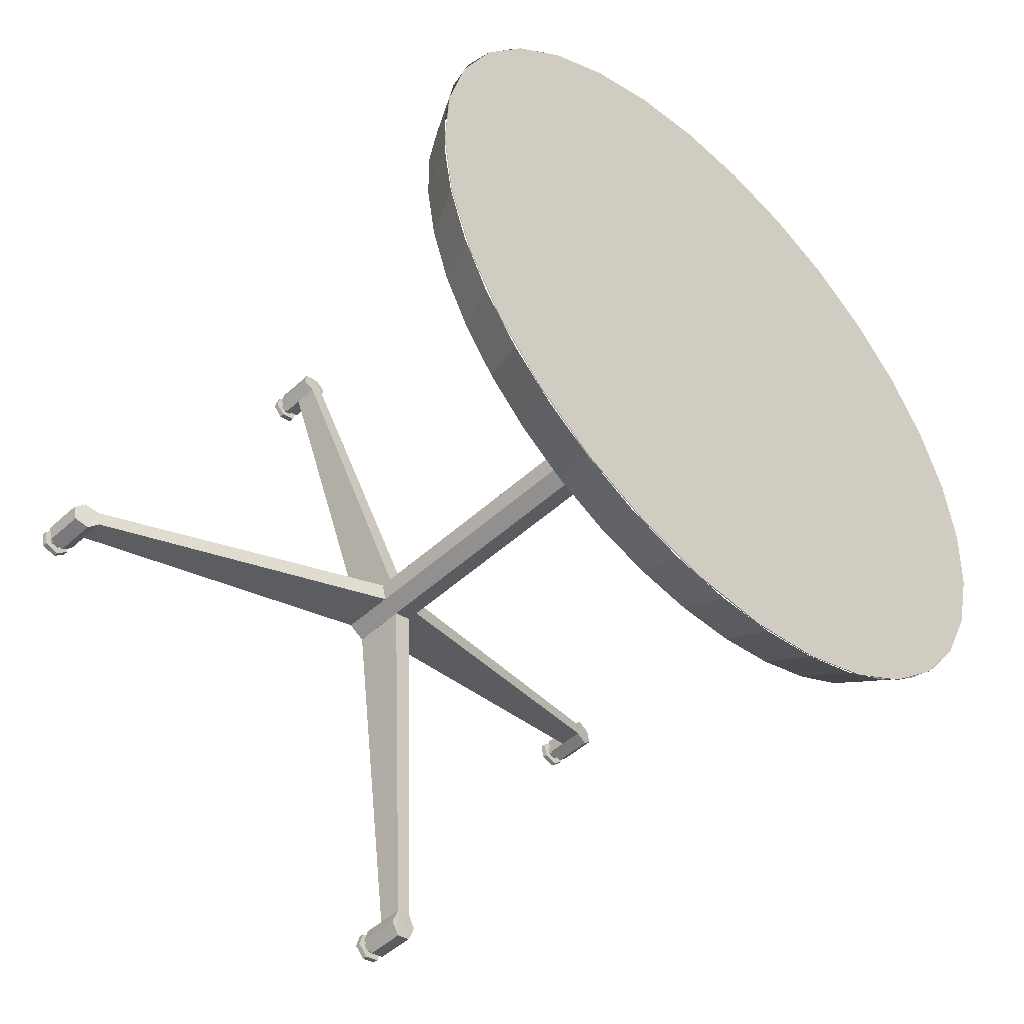
<metadata>
{"format":"obj","ext":"obj","renderer":"f3d","projection":"perspective","resolution":1024,"background":"white","views":[{"elev":-38.9,"azim":-125.9,"up":"+Y"}]}
</metadata>
<code>
v -0.091 0.03171 0.142
v -0.1206 -0.2308 0.1557
v 0.003552 0.07955 0.09585
v -0.001474 0.0759 0.06649
v -0.1256 -0.2345 0.1264
v -0.1039 0.02232 0.06664
v -0.06749 0.1747 0.1821
v -0.02565 0.1836 0.4432
v 0.0121 0.1327 0.1095
v 0.00918 0.1031 0.1137
v -0.02857 0.154 0.4473
v -0.07498 0.09871 0.1928
v -0.08465 0.2175 0.03905
v -0.05509 0.4801 0.02535
v 0.005577 0.1474 0.05638
v 0.0106 0.151 0.08574
v -0.05007 0.4837 0.05471
v -0.07174 0.2269 0.1144
v -0.1082 0.07458 -0.000983
v -0.15 0.06567 -0.2621
v -0.002968 0.09426 0.04272
v -5.1e-05 0.1238 0.03854
v -0.1471 0.09525 -0.2662
v -0.1007 0.1505 -0.01172
v -0.1082 0.07456 -0.000958
v -0.09099 0.03173 0.1421
v -0.06749 0.1747 0.182
v -0.08466 0.2175 0.03903
v 0.7002 -0.527 0.04882
v 0.6923 -0.5514 0.01711
v 0.7001 -0.5457 0.06315
v 0.6922 -0.57 0.03146
v 0.6962 -0.5672 0.05448
v 0.6866 -0.5457 0.05344
v 0.6866 -0.5364 0.04629
v 0.6982 -0.5471 0.05164
v 0.6982 -0.5377 0.04449
v 0.6847 -0.5378 0.03474
v 0.6962 -0.5392 0.03293
v 0.6827 -0.5486 0.03043
v 0.6942 -0.55 0.02862
v 0.6827 -0.5579 0.03758
v 0.6942 -0.5593 0.03578
v 0.6846 -0.5565 0.04913
v 0.6962 -0.5579 0.04733
v 0.7039 -0.5681 0.05328
v 0.6999 -0.571 0.03026
v 0.7 -0.5523 0.01591
v 0.7039 -0.5308 0.02456
v 0.6962 -0.5299 0.02576
v 0.7079 -0.5279 0.04762
v 0.7078 -0.5466 0.06195
v -0.08486 0.7255 0.1344
v -0.2305 0.2951 -0.4656
v -0.2114 0.4028 -0.4262
v -0.247 0.1813 -0.4831
v -0.2601 0.06585 -0.4781
v -0.2695 -0.04681 -0.4509
v -0.2746 -0.1524 -0.4023
v -0.2754 -0.2468 -0.3344
v -0.2718 -0.3264 -0.2497
v -0.2639 -0.3881 -0.1515
v -0.2521 -0.4296 -0.04353
v -0.2367 -0.4494 0.07004
v -0.2185 -0.4465 0.1848
v -0.198 -0.4212 0.2965
v -0.0695 0.7058 0.2479
v -0.05765 0.6643 0.3559
v -0.04977 0.6025 0.4541
v -0.04616 0.5229 0.5388
v -0.04695 0.4286 0.6068
v -0.05211 0.323 0.6553
v -0.06145 0.2103 0.6826
v -0.07461 0.09491 0.6875
v -0.09108 -0.01887 0.67
v -0.1102 -0.1266 0.6307
v -0.1313 -0.2242 0.571
v -0.1535 -0.3078 0.4933
v -0.176 -0.3743 0.4006
v -0.08607 0.7257 0.1346
v -0.1043 0.7228 0.01976
v -0.1248 0.6975 -0.09188
v -0.1467 0.6507 -0.196
v -0.1693 0.5842 -0.2887
v -0.1915 0.5005 -0.3664
v -0.2126 0.403 -0.4261
v -0.2317 0.2952 -0.4654
v -0.2482 0.1814 -0.4829
v -0.2613 0.066 -0.478
v -0.2707 -0.04666 -0.4507
v -0.2758 -0.1522 -0.4022
v -0.2766 -0.2466 -0.3342
v -0.273 -0.3262 -0.2495
v -0.2651 -0.388 -0.1513
v -0.2533 -0.4295 -0.04334
v -0.2379 -0.4492 0.07023
v -0.2197 -0.4463 0.185
v -0.1992 -0.421 0.2967
v -0.07071 0.706 0.2481
v -0.05887 0.6644 0.3561
v -0.05099 0.6027 0.4543
v -0.04737 0.5231 0.539
v -0.04816 0.4287 0.6069
v -0.05332 0.3231 0.6555
v -0.06266 0.2105 0.6827
v -0.07582 0.09505 0.6877
v -0.09229 -0.01872 0.6702
v -0.1114 -0.1265 0.6309
v -0.1325 -0.224 0.5712
v -0.1773 -0.3742 0.4008
v -0.1548 -0.3077 0.4935
v -0.1903 0.5004 -0.3666
v -0.168 0.584 -0.2889
v -0.1455 0.6505 -0.1962
v -0.1236 0.6974 -0.09207
v -0.1031 0.7227 0.01956
v -0.271 -0.326 -0.25
v -0.2742 -0.2636 -0.319
v -0.1943 -0.2472 -0.3041
v -0.1913 -0.3057 -0.2394
v -0.2746 -0.1913 -0.3777
v -0.1947 -0.1795 -0.359
v -0.2723 -0.1109 -0.4245
v -0.1925 -0.1041 -0.4029
v -0.2671 -0.02432 -0.4584
v -0.1877 -0.02293 -0.4347
v -0.2593 0.06624 -0.4784
v -0.1803 0.06197 -0.4535
v -0.2491 0.1586 -0.4842
v -0.1707 0.1485 -0.4589
v -0.2366 0.2504 -0.4756
v -0.1591 0.2346 -0.4508
v -0.2223 0.3395 -0.4527
v -0.1456 0.3182 -0.4294
v -0.2064 0.4236 -0.4162
v -0.1308 0.397 -0.3952
v -0.1894 0.5008 -0.3669
v -0.1148 0.4693 -0.3489
v -0.1717 0.569 -0.3061
v -0.09822 0.5333 -0.2919
v -0.1537 0.6266 -0.2352
v -0.08132 0.5873 -0.2255
v -0.1358 0.6721 -0.156
v -0.06457 0.63 -0.1513
v -0.1185 0.7046 -0.07049
v -0.04838 0.6604 -0.07108
v -0.1023 0.7231 0.01928
v -0.03315 0.6777 0.01308
v -0.08746 0.7272 0.1111
v -0.01925 0.6816 0.09915
v -0.07442 0.7168 0.2027
v -0.007016 0.6719 0.185
v -0.06348 0.6921 0.2918
v 0.00324 0.6488 0.2685
v -0.05491 0.6539 0.3762
v 0.01127 0.6129 0.3477
v -0.04894 0.6029 0.4538
v 0.01687 0.5651 0.4205
v -0.04569 0.5405 0.5229
v 0.01991 0.5066 0.4852
v -0.04526 0.4682 0.5815
v 0.02032 0.4389 0.5402
v -0.04766 0.3878 0.6283
v 0.01807 0.3635 0.5841
v -0.05282 0.3013 0.6622
v 0.01324 0.2823 0.6158
v -0.06061 0.2107 0.6823
v 0.005925 0.1974 0.6346
v -0.07086 0.1184 0.6881
v -0.003679 0.1109 0.6401
v -0.08329 0.02654 0.6794
v -0.01534 0.02476 0.6319
v -0.09762 -0.06254 0.6565
v -0.02877 -0.05876 0.6105
v -0.1135 -0.1467 0.62
v -0.04364 -0.1376 0.5763
v -0.1305 -0.2238 0.5707
v -0.05958 -0.2099 0.5301
v -0.1482 -0.292 0.5099
v -0.0762 -0.2739 0.473
v -0.1662 -0.3496 0.439
v -0.09309 -0.3279 0.4066
v -0.1841 -0.3952 0.3599
v -0.1098 -0.3706 0.3324
v -0.2014 -0.4276 0.2743
v -0.126 -0.401 0.2522
v -0.2176 -0.4461 0.1846
v -0.1413 -0.4183 0.168
v -0.2324 -0.4502 0.09276
v -0.1552 -0.4222 0.08197
v -0.2455 -0.4398 0.001176
v -0.1674 -0.4125 -0.003887
v -0.2564 -0.4152 -0.08792
v -0.1777 -0.3894 -0.08742
v -0.265 -0.3769 -0.1723
v -0.1857 -0.3535 -0.1666
v 0.6157 -0.5421 0.02907
v 0.6847 -0.5285 0.02756
v 0.6807 -0.55 0.01892
v 0.6149 -0.5201 0.03845
v 0.6192 -0.5612 0.04286
v 0.6807 -0.5686 0.03327
v 0.6235 -0.5364 0.07511
v 0.6886 -0.5443 0.06495
v 0.6886 -0.5256 0.05063
v 0.6189 -0.5172 0.06151
v 0.6232 -0.5584 0.06588
v 0.6846 -0.5658 0.05628
v 0.6578 -0.5219 0.05543
v 0.6539 -0.5247 0.03237
v 0.564 0.01187 0.008036
v 0.6487 0.001648 -0.005189
v 0.5591 0.008287 -0.02076
v 0.6438 -0.001936 -0.03398
v 0.862 0.107 0.544
v 0.8543 0.1079 0.5452
v 0.8597 0.08378 0.5472
v 0.852 0.08471 0.5484
v 0.8552 0.0697 0.5289
v 0.8475 0.07063 0.5301
v 0.8529 0.07879 0.5073
v 0.8452 0.07972 0.5086
v 0.8552 0.102 0.5041
v 0.8475 0.1029 0.5053
v 0.8597 0.1161 0.5224
v 0.852 0.117 0.5236
v 0.8371 0.09979 0.5179
v 0.8393 0.1068 0.527
v 0.8509 0.1054 0.5252
v 0.8486 0.09839 0.5161
v 0.8359 0.08815 0.5195
v 0.8475 0.08676 0.5177
v 0.837 0.08362 0.5303
v 0.8486 0.08223 0.5285
v 0.8393 0.09064 0.5395
v 0.8509 0.08924 0.5377
v 0.8405 0.1023 0.5378
v 0.852 0.1009 0.536
v 0.7709 0.07988 0.5421
v 0.8336 0.08111 0.5104
v 0.8359 0.07203 0.5319
v 0.7639 0.08953 0.5212
v 0.779 0.09352 0.5598
v 0.8405 0.0861 0.5502
v 0.7754 0.1263 0.5355
v 0.8405 0.1184 0.5254
v 0.8359 0.1043 0.5071
v 0.7662 0.1128 0.518
v 0.7813 0.1167 0.5566
v 0.8427 0.1093 0.547
v 0.8051 0.1081 0.5119
v 0.8028 0.08483 0.5152
v 0.5726 0.06472 0.022
v 0.6573 0.05449 0.008776
v 0.5697 0.03571 0.0261
v 0.6544 0.02549 0.01288
v 0.8167 0.6126 -0.1371
v 0.809 0.6135 -0.1359
v 0.8206 0.6154 -0.114
v 0.8129 0.6164 -0.1128
v 0.8129 0.5977 -0.09849
v 0.8206 0.5968 -0.09969
v 0.8167 0.5753 -0.1083
v 0.809 0.5762 -0.1071
v 0.8127 0.5724 -0.1314
v 0.805 0.5733 -0.1302
v 0.8127 0.5911 -0.1457
v 0.805 0.592 -0.1445
v 0.7955 0.5855 -0.1241
v 0.7955 0.5948 -0.1312
v 0.807 0.5934 -0.133
v 0.807 0.5841 -0.1259
v 0.7974 0.5869 -0.1125
v 0.809 0.5855 -0.1143
v 0.7994 0.5977 -0.1082
v 0.811 0.5963 -0.11
v 0.7994 0.607 -0.1153
v 0.811 0.6056 -0.1172
v 0.7974 0.6056 -0.1269
v 0.809 0.6042 -0.1287
v 0.8014 0.5991 -0.09668
v 0.7363 0.607 -0.08653
v 0.7974 0.5776 -0.1053
v 0.7277 0.586 -0.09444
v 0.7399 0.6252 -0.1014
v 0.8014 0.6178 -0.111
v 0.7935 0.5934 -0.1427
v 0.7935 0.5747 -0.1284
v 0.7285 0.6012 -0.1326
v 0.7238 0.5831 -0.1175
v 0.7974 0.6149 -0.1341
v 0.736 0.6223 -0.1245
v 0.7627 0.5784 -0.1236
v 0.7666 0.5813 -0.1005
v 0.5662 0.07973 -0.03086
v 0.6509 0.0695 -0.04408
v 0.5711 0.08331 -0.002064
v 0.6558 0.07309 -0.01529
v 0.6561 0.07311 -0.01506
v 0.01057 0.151 0.08575
v 0.6576 0.05474 0.008666
v 0.01206 0.1327 0.1095
v 0.6547 0.02517 0.01289
v 0.009149 0.1031 0.1137
v 0.6491 0.001668 -0.004957
v 0.003525 0.0796 0.09585
v 0.6441 -0.00203 -0.03431
v -0.001504 0.0759 0.06649
v 0.6426 0.01634 -0.05803
v -0.002991 0.09427 0.04277
v 0.6455 0.04591 -0.06226
v -8.1e-05 0.1238 0.03855
v 0.6511 0.06941 -0.04441
v 0.005542 0.1473 0.0564
v 0.6509 -0.06156 -0.6265
v 0.6609 -0.0393 -0.631
v 0.6586 -0.06249 -0.6277
v 0.6532 -0.03837 -0.6298
v 0.6654 -0.02523 -0.6127
v 0.6577 -0.0243 -0.6115
v 0.6677 -0.03431 -0.5911
v 0.66 -0.03338 -0.5899
v 0.6577 -0.05661 -0.5866
v 0.6654 -0.05754 -0.5878
v 0.6609 -0.0716 -0.6062
v 0.6532 -0.07067 -0.605
v 0.645 -0.05067 -0.5956
v 0.6427 -0.05768 -0.6048
v 0.6543 -0.05908 -0.6066
v 0.6566 -0.05206 -0.5974
v 0.6462 -0.03903 -0.5973
v 0.6577 -0.04042 -0.5991
v 0.645 -0.0345 -0.6081
v 0.6566 -0.03589 -0.6099
v 0.6428 -0.04152 -0.6172
v 0.6543 -0.04291 -0.6191
v 0.6416 -0.05315 -0.6156
v 0.6532 -0.05455 -0.6174
v 0.6462 -0.0229 -0.6097
v 0.5811 -0.01505 -0.5996
v 0.6485 -0.03199 -0.5881
v 0.5787 -0.02357 -0.5772
v 0.5802 -0.02956 -0.6184
v 0.6416 -0.03698 -0.628
v 0.6416 -0.06928 -0.6032
v 0.6462 -0.05522 -0.5848
v 0.5766 -0.06143 -0.593
v 0.5764 -0.0468 -0.574
v 0.6393 -0.06017 -0.6247
v 0.5779 -0.05275 -0.6151
v 0.6154 -0.0515 -0.58
v 0.6177 -0.02827 -0.5833
v 0.5576 0.02688 -0.04482
v 0.6423 0.01666 -0.05805
v 0.5605 0.05589 -0.04892
v 0.6452 0.04566 -0.06215
f 1 2 3
f 4 5 6
f 7 8 9
f 10 11 12
f 13 14 15
f 16 17 18
f 19 20 21
f 22 23 24
f 5 4 3
f 2 5 3
f 6 25 4
f 25 21 4
f 9 11 10
f 8 11 9
f 12 26 10
f 26 3 10
f 15 17 16
f 14 17 15
f 18 27 16
f 16 27 9
f 23 22 21
f 20 23 21
f 24 28 22
f 28 15 22
f 3 2 1
f 4 5 6
f 9 8 7
f 10 11 12
f 15 14 13
f 16 17 18
f 21 20 19
f 22 23 24
f 5 4 3
f 2 5 3
f 6 25 4
f 25 21 4
f 9 11 10
f 8 11 9
f 12 26 10
f 26 3 10
f 15 17 16
f 14 17 15
f 18 27 16
f 16 27 9
f 23 22 21
f 20 23 21
f 24 28 22
f 28 15 22
f 29 30 31
f 30 32 33
f 31 30 33
f 34 35 36
f 35 37 36
f 35 38 37
f 38 39 37
f 38 40 39
f 39 40 41
f 40 42 41
f 41 42 43
f 42 44 43
f 43 44 45
f 44 34 45
f 34 36 45
f 38 40 39
f 39 40 41
f 40 42 41
f 41 42 43
f 42 44 43
f 43 44 45
f 44 34 45
f 34 36 45
f 46 33 47
f 47 33 32
f 47 32 48
f 48 32 30
f 48 30 49
f 49 30 50
f 49 50 29
f 51 49 29
f 52 51 29
f 52 29 31
f 46 52 31
f 46 31 33
f 50 30 29
f 31 30 29
f 30 32 33
f 31 30 33
f 36 35 34
f 35 37 36
f 35 38 37
f 38 39 37
f 46 33 47
f 47 33 32
f 47 32 48
f 48 32 30
f 48 30 49
f 49 30 50
f 49 50 29
f 51 49 29
f 52 51 29
f 52 29 31
f 46 52 31
f 46 31 33
f 50 30 29
f 53 54 55
f 53 56 54
f 53 57 56
f 53 58 57
f 59 58 53
f 60 59 53
f 61 60 53
f 62 61 53
f 63 62 53
f 64 63 53
f 65 64 53
f 66 65 53
f 66 53 67
f 66 67 68
f 66 68 69
f 66 69 70
f 66 70 71
f 66 71 72
f 66 72 73
f 66 73 74
f 75 66 74
f 76 66 75
f 77 66 76
f 77 78 79
f 77 79 66
f 80 81 82
f 80 82 83
f 80 83 84
f 80 84 85
f 80 85 86
f 80 86 87
f 80 87 88
f 80 88 89
f 80 89 90
f 91 80 90
f 92 80 91
f 93 80 92
f 94 80 93
f 95 80 94
f 96 80 95
f 97 80 96
f 98 80 97
f 98 99 80
f 98 100 99
f 98 101 100
f 98 102 101
f 98 103 102
f 98 104 103
f 98 105 104
f 98 106 105
f 107 106 98
f 98 101 100
f 98 102 101
f 98 103 102
f 98 104 103
f 98 105 104
f 98 106 105
f 107 106 98
f 108 107 98
f 109 108 98
f 109 98 110
f 109 110 111
f 60 91 59
f 60 92 91
f 59 90 58
f 59 91 90
f 58 89 57
f 58 90 89
f 57 88 56
f 57 89 88
f 56 87 54
f 56 88 87
f 54 86 55
f 54 87 86
f 55 85 112
f 55 86 85
f 113 112 84
f 112 85 84
f 114 113 83
f 113 84 83
f 115 114 82
f 114 83 82
f 116 115 81
f 115 82 81
f 53 116 80
f 116 81 80
f 67 53 99
f 53 80 99
f 68 67 100
f 67 99 100
f 69 68 101
f 68 100 101
f 70 69 102
f 69 101 102
f 71 70 103
f 70 102 103
f 72 71 104
f 71 103 104
f 73 72 105
f 72 104 105
f 74 73 106
f 73 105 106
f 61 92 60
f 61 93 92
f 53 115 116
f 53 114 115
f 53 113 114
f 53 112 113
f 53 55 112
f 77 109 111
f 78 110 79
f 78 111 110
f 79 98 66
f 79 110 98
f 66 97 65
f 66 98 97
f 65 96 64
f 65 97 96
f 64 95 63
f 64 96 95
f 63 94 62
f 63 95 94
f 62 93 61
f 62 94 93
f 75 74 107
f 74 106 107
f 76 75 108
f 75 107 108
f 77 76 109
f 76 108 109
f 77 111 78
f 77 109 111
f 78 110 79
f 78 111 110
f 79 98 66
f 79 110 98
f 66 97 65
f 66 98 97
f 65 96 64
f 65 97 96
f 64 95 63
f 64 96 95
f 63 94 62
f 63 95 94
f 62 93 61
f 62 94 93
f 61 92 60
f 61 93 92
f 53 115 116
f 53 114 115
f 53 113 114
f 53 112 113
f 53 55 112
f 55 54 53
f 53 56 54
f 53 57 56
f 53 58 57
f 59 58 53
f 60 59 53
f 61 60 53
f 62 61 53
f 63 62 53
f 64 63 53
f 65 64 53
f 66 65 53
f 66 53 67
f 66 67 68
f 66 68 69
f 66 69 70
f 66 70 71
f 66 71 72
f 66 72 73
f 66 73 74
f 75 66 74
f 76 66 75
f 77 66 76
f 77 78 79
f 77 79 66
f 80 81 82
f 80 82 83
f 80 83 84
f 80 84 85
f 80 85 86
f 80 86 87
f 80 87 88
f 80 88 89
f 80 89 90
f 91 80 90
f 92 80 91
f 93 80 92
f 94 80 93
f 95 80 94
f 96 80 95
f 97 80 96
f 98 80 97
f 98 99 80
f 98 100 99
f 108 107 98
f 109 108 98
f 109 98 110
f 109 110 111
f 60 91 59
f 60 92 91
f 59 90 58
f 59 91 90
f 58 89 57
f 58 90 89
f 57 88 56
f 57 89 88
f 56 87 54
f 56 88 87
f 54 86 55
f 54 87 86
f 55 85 112
f 55 86 85
f 113 112 84
f 112 85 84
f 114 113 83
f 113 84 83
f 115 114 82
f 114 83 82
f 116 115 81
f 115 82 81
f 53 116 80
f 116 81 80
f 67 53 99
f 53 80 99
f 68 67 100
f 67 99 100
f 69 68 101
f 68 100 101
f 70 69 102
f 69 101 102
f 71 70 103
f 70 102 103
f 72 71 104
f 71 103 104
f 73 72 105
f 72 104 105
f 74 73 106
f 73 105 106
f 75 74 107
f 74 106 107
f 76 75 108
f 75 107 108
f 77 76 109
f 76 108 109
f 77 111 78
f 117 118 119
f 117 119 120
f 118 121 122
f 118 122 119
f 121 123 124
f 121 124 122
f 123 125 126
f 123 126 124
f 125 127 128
f 125 128 126
f 129 130 128
f 127 129 128
f 131 132 130
f 129 131 130
f 133 134 132
f 131 133 132
f 135 136 134
f 133 135 134
f 137 138 136
f 135 137 136
f 137 139 140
f 138 137 140
f 139 141 142
f 140 139 142
f 141 143 144
f 142 141 144
f 143 145 146
f 144 143 146
f 145 147 148
f 146 145 148
f 148 149 150
f 147 149 148
f 150 151 152
f 149 151 150
f 152 153 154
f 151 153 152
f 154 155 156
f 153 155 154
f 156 157 158
f 155 157 156
f 157 159 160
f 158 157 160
f 159 161 162
f 160 159 162
f 161 163 164
f 162 161 164
f 163 165 166
f 164 163 166
f 165 167 168
f 166 165 168
f 168 169 170
f 167 169 168
f 170 171 172
f 169 171 170
f 172 173 174
f 171 173 172
f 174 175 176
f 173 175 174
f 176 177 178
f 175 177 176
f 177 179 180
f 177 180 178
f 179 181 182
f 179 182 180
f 181 183 184
f 181 184 182
f 183 185 186
f 183 186 184
f 185 187 188
f 185 188 186
f 189 190 188
f 187 189 188
f 191 192 190
f 189 191 190
f 193 194 192
f 191 193 192
f 195 196 194
f 193 195 194
f 117 120 196
f 195 117 196
f 117 119 118
f 117 119 120
f 118 121 122
f 118 122 119
f 121 123 124
f 121 124 122
f 123 125 126
f 123 126 124
f 125 127 128
f 125 128 126
f 129 130 128
f 127 129 128
f 131 132 130
f 129 131 130
f 133 134 132
f 131 133 132
f 135 136 134
f 133 135 134
f 137 138 136
f 135 137 136
f 137 139 140
f 138 137 140
f 139 141 142
f 140 139 142
f 141 143 144
f 142 141 144
f 143 145 146
f 144 143 146
f 145 147 148
f 146 145 148
f 148 149 150
f 147 149 148
f 150 151 152
f 149 151 150
f 152 153 154
f 151 153 152
f 154 155 156
f 153 155 154
f 156 157 158
f 155 157 156
f 157 159 160
f 158 157 160
f 159 161 162
f 160 159 162
f 161 163 164
f 162 161 164
f 163 165 166
f 164 163 166
f 165 167 168
f 166 165 168
f 168 169 170
f 167 169 168
f 170 171 172
f 169 171 170
f 172 173 174
f 171 173 172
f 174 175 176
f 173 175 174
f 176 177 178
f 175 177 176
f 177 179 180
f 177 180 178
f 179 181 182
f 179 182 180
f 181 183 184
f 181 184 182
f 183 185 186
f 183 186 184
f 185 187 188
f 185 188 186
f 189 190 188
f 187 189 188
f 191 192 190
f 189 191 190
f 193 194 192
f 191 193 192
f 195 196 194
f 193 195 194
f 117 120 196
f 195 117 196
f 197 198 199
f 197 200 198
f 201 197 199
f 201 199 202
f 203 204 205
f 203 205 206
f 207 208 204
f 207 204 203
f 207 201 208
f 201 202 208
f 209 205 210
f 210 205 198
f 211 206 212
f 206 209 212
f 211 200 206
f 211 213 200
f 214 212 209
f 210 214 209
f 213 214 200
f 200 214 210
f 215 216 217
f 216 218 217
f 218 219 217
f 218 220 219
f 220 221 219
f 220 222 221
f 222 223 221
f 222 224 223
f 223 224 225
f 224 226 225
f 226 216 225
f 225 216 215
f 222 220 224
f 224 220 226
f 220 218 216
f 226 220 216
f 227 228 229
f 230 227 229
f 231 227 230
f 231 230 232
f 233 231 232
f 233 232 234
f 235 233 234
f 235 234 236
f 237 235 236
f 238 237 236
f 228 237 238
f 229 228 238
f 239 240 241
f 239 242 240
f 243 239 241
f 243 241 244
f 245 246 247
f 245 247 248
f 249 250 246
f 249 246 245
f 249 243 250
f 250 243 244
f 251 247 252
f 247 240 252
f 253 248 254
f 248 251 254
f 248 253 242
f 253 255 242
f 256 254 251
f 256 251 252
f 255 256 242
f 242 256 252
f 257 258 259
f 258 260 259
f 260 261 259
f 259 261 262
f 262 261 263
f 261 264 263
f 264 265 263
f 264 266 265
f 266 267 265
f 266 268 267
f 268 257 267
f 268 258 257
f 266 264 261
f 266 261 268
f 258 261 260
f 268 261 258
f 269 270 271
f 269 271 272
f 273 269 272
f 273 272 274
f 275 273 274
f 276 275 274
f 277 275 276
f 278 277 276
f 279 277 278
f 280 279 278
f 270 279 280
f 270 280 271
f 281 282 283
f 282 284 283
f 285 282 281
f 286 285 281
f 287 288 289
f 289 288 290
f 291 287 292
f 292 287 289
f 292 285 291
f 291 285 286
f 293 288 294
f 288 283 294
f 295 290 296
f 290 293 296
f 290 295 284
f 295 297 284
f 298 296 293
f 298 293 294
f 297 298 284
f 284 298 294
f 299 300 301
f 300 302 301
f 301 302 303
f 302 304 303
f 304 305 303
f 304 306 305
f 306 307 305
f 306 308 307
f 308 309 307
f 308 310 309
f 310 311 309
f 310 312 311
f 311 312 313
f 312 314 313
f 313 314 299
f 314 300 299
f 315 316 317
f 315 318 316
f 316 318 319
f 318 320 319
f 319 320 321
f 320 322 321
f 322 323 321
f 321 323 324
f 323 325 324
f 323 326 325
f 326 317 325
f 326 315 317
f 320 323 322
f 326 323 320
f 318 315 320
f 315 326 320
f 327 328 329
f 327 329 330
f 331 327 330
f 332 331 330
f 333 331 332
f 334 333 332
f 335 333 334
f 336 335 334
f 337 335 336
f 337 336 338
f 328 337 338
f 328 338 329
f 339 340 341
f 340 342 341
f 343 340 339
f 344 343 339
f 345 346 347
f 347 346 348
f 349 345 350
f 350 345 347
f 350 343 349
f 343 344 349
f 351 346 352
f 352 346 341
f 353 348 354
f 348 351 354
f 353 342 348
f 353 355 342
f 356 354 351
f 352 356 351
f 355 356 342
f 342 356 352
f 200 203 206
f 200 207 203
f 201 207 200
f 197 201 200
f 242 245 248
f 242 249 245
f 242 243 249
f 239 243 242
f 284 289 290
f 284 292 289
f 284 285 292
f 282 285 284
f 342 347 348
f 342 350 347
f 343 350 342
f 340 343 342
f 270 279 280
f 270 280 271
f 281 283 282
f 282 284 283
f 285 282 281
f 286 285 281
f 287 288 289
f 289 288 290
f 291 287 292
f 292 287 289
f 292 285 291
f 291 285 286
f 293 288 294
f 288 283 294
f 295 290 296
f 290 293 296
f 290 295 284
f 295 297 284
f 298 296 293
f 298 293 294
f 297 298 284
f 284 298 294
f 299 301 300
f 300 302 301
f 301 302 303
f 302 304 303
f 304 305 303
f 304 306 305
f 306 307 305
f 306 308 307
f 308 309 307
f 308 310 309
f 310 311 309
f 310 312 311
f 311 312 313
f 312 314 313
f 313 314 299
f 314 300 299
f 315 317 316
f 315 318 316
f 316 318 319
f 318 320 319
f 319 320 321
f 320 322 321
f 322 323 321
f 321 323 324
f 323 325 324
f 323 326 325
f 326 317 325
f 326 315 317
f 320 323 322
f 326 323 320
f 318 315 320
f 315 326 320
f 327 329 328
f 327 329 330
f 331 327 330
f 332 331 330
f 333 331 332
f 334 333 332
f 335 333 334
f 336 335 334
f 337 335 336
f 337 336 338
f 328 337 338
f 328 338 329
f 339 341 340
f 340 342 341
f 343 340 339
f 344 343 339
f 345 346 347
f 347 346 348
f 349 345 350
f 350 345 347
f 350 343 349
f 343 344 349
f 351 346 352
f 352 346 341
f 353 348 354
f 348 351 354
f 353 342 348
f 353 355 342
f 356 354 351
f 352 356 351
f 355 356 342
f 342 356 352
f 235 234 236
f 237 235 236
f 238 237 236
f 228 237 238
f 229 228 238
f 239 241 240
f 239 242 240
f 243 239 241
f 243 241 244
f 245 246 247
f 245 247 248
f 249 250 246
f 249 246 245
f 249 243 250
f 250 243 244
f 251 247 252
f 247 240 252
f 253 248 254
f 248 251 254
f 248 253 242
f 253 255 242
f 256 254 251
f 256 251 252
f 255 256 242
f 242 256 252
f 257 259 258
f 258 260 259
f 260 261 259
f 259 261 262
f 262 261 263
f 261 264 263
f 264 265 263
f 264 266 265
f 266 267 265
f 266 268 267
f 268 257 267
f 268 258 257
f 266 264 261
f 266 261 268
f 258 261 260
f 268 261 258
f 269 271 270
f 269 271 272
f 273 269 272
f 273 272 274
f 275 273 274
f 276 275 274
f 277 275 276
f 278 277 276
f 279 277 278
f 280 279 278
f 197 199 198
f 197 200 198
f 201 197 199
f 201 199 202
f 203 204 205
f 203 205 206
f 207 208 204
f 207 204 203
f 207 201 208
f 201 202 208
f 209 205 210
f 210 205 198
f 211 206 212
f 206 209 212
f 211 200 206
f 211 213 200
f 214 212 209
f 210 214 209
f 213 214 200
f 200 214 210
f 215 217 216
f 216 218 217
f 218 219 217
f 218 220 219
f 220 221 219
f 220 222 221
f 222 223 221
f 222 224 223
f 223 224 225
f 224 226 225
f 226 216 225
f 225 216 215
f 222 220 224
f 224 220 226
f 220 218 216
f 226 220 216
f 227 229 228
f 230 227 229
f 231 227 230
f 231 230 232
f 233 231 232
f 233 232 234
f 235 233 234
f 200 203 206
f 200 207 203
f 201 207 200
f 197 201 200
f 242 245 248
f 242 249 245
f 242 243 249
f 239 243 242
f 284 289 290
f 284 292 289
f 284 285 292
f 282 285 284
f 342 347 348
f 342 350 347
f 343 350 342
f 340 343 342

</code>
